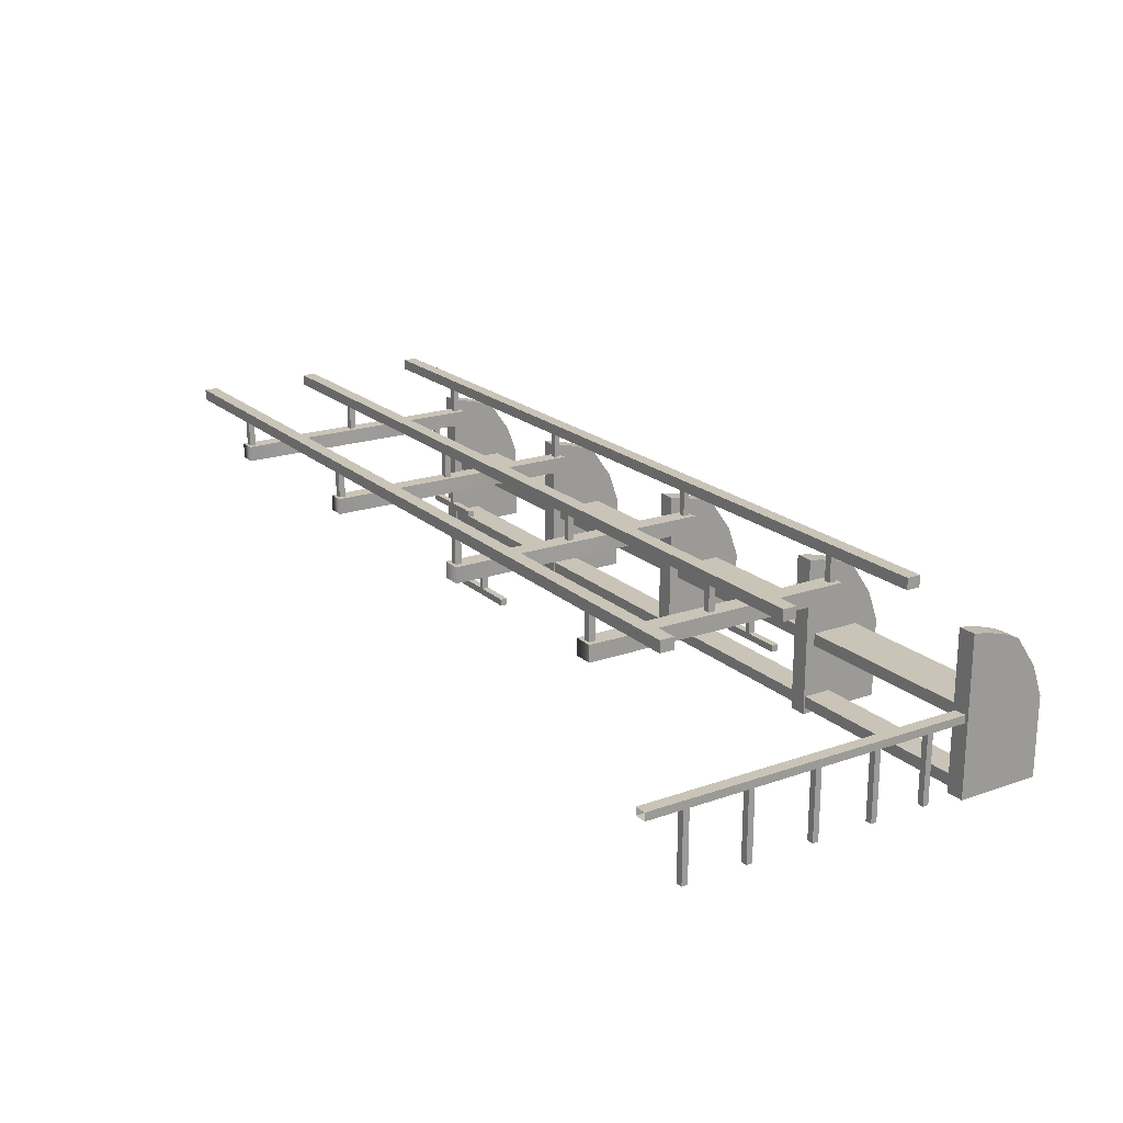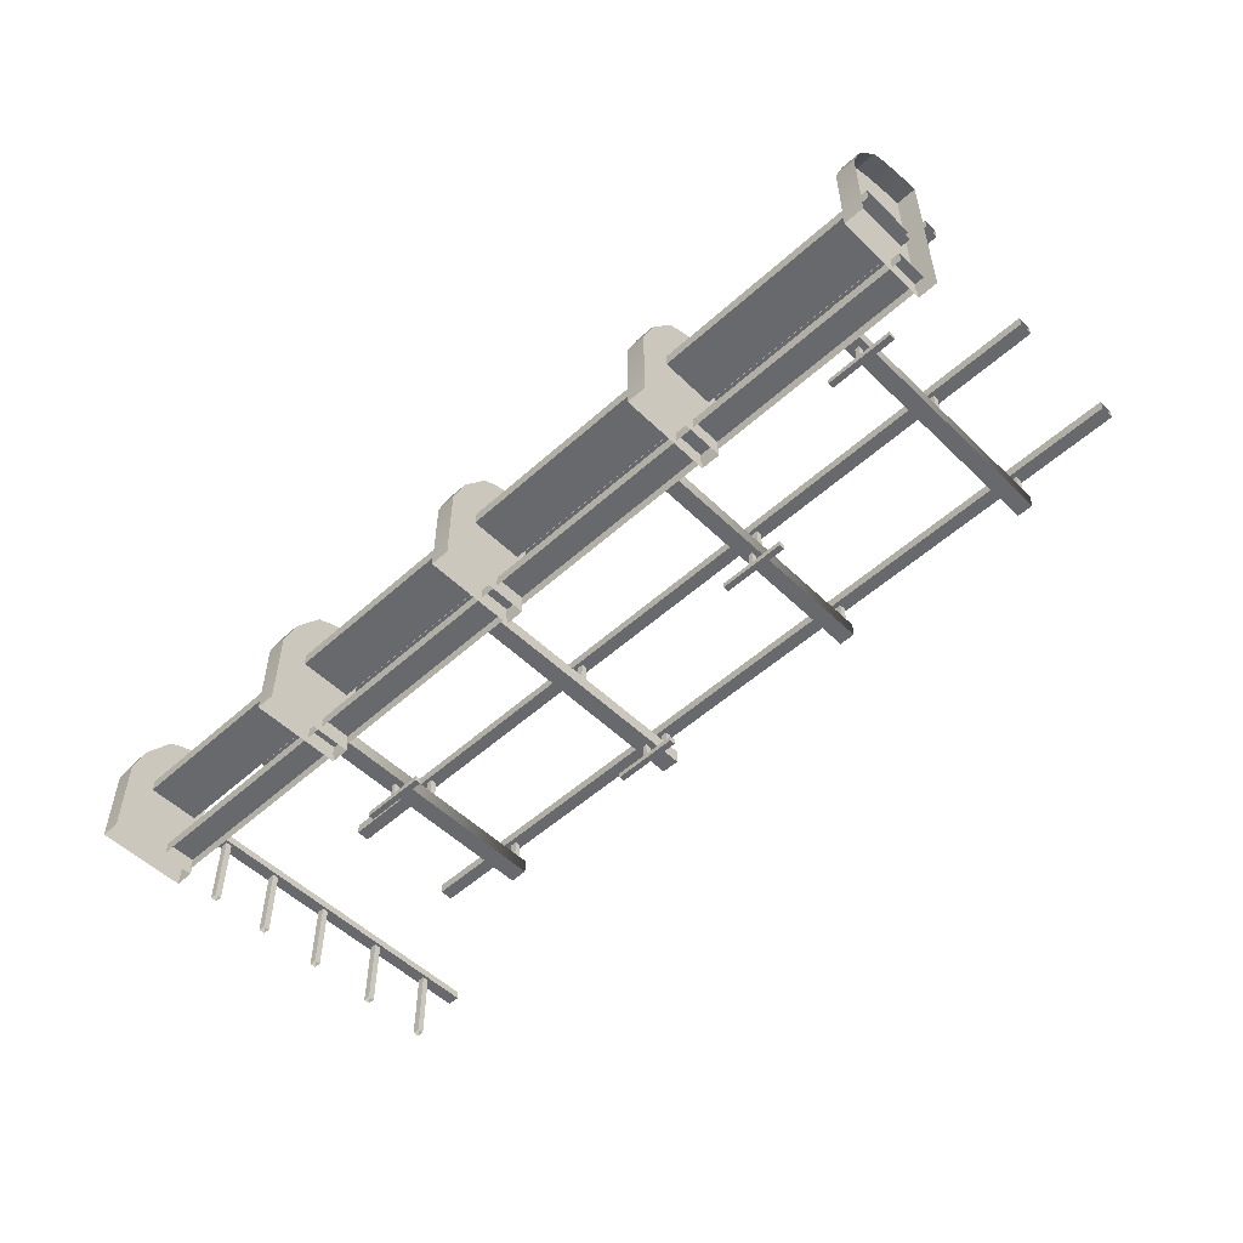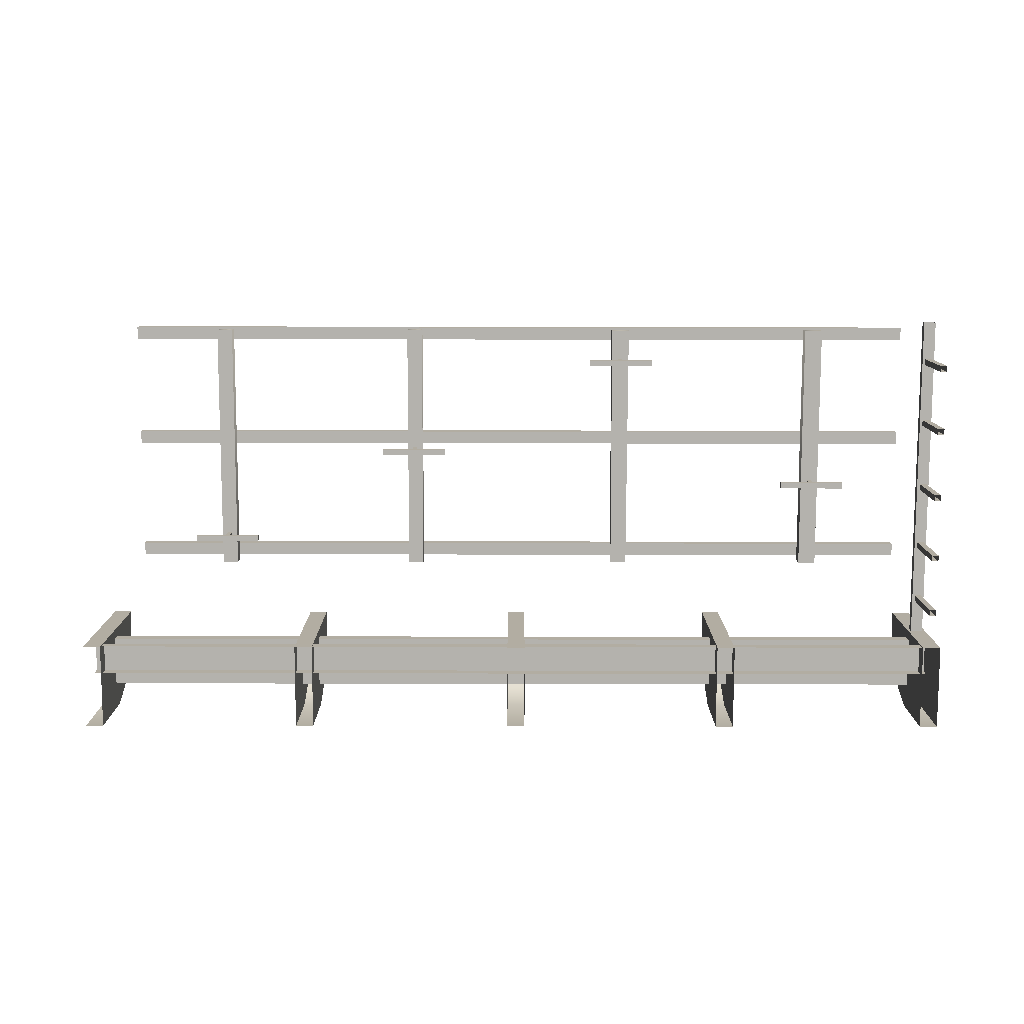
<metadata>
{"format":"obj","ext":"obj","renderer":"f3d","projection":"perspective","resolution":1024,"background":"white","views":[{"elev":20.0,"azim":-122.7,"up":"+Y"},{"elev":-52.8,"azim":44.0,"up":"+Y"},{"elev":-79.5,"azim":179.9,"up":"+Y"}]}
</metadata>
<code>
g default
v 16.09 0.114 -3.258
v 16.56 0.114 -3.258
v 16.09 3.762 -4.114
v 16.56 3.762 -4.114
v 16.09 4.17 -5.483
v 16.56 4.17 -5.483
v 16.09 0.114 -5.483
v 16.56 0.114 -5.483
v 16.56 2.159 -5.483
v 16.56 2.159 -3.258
v 16.09 2.159 -3.258
v 16.09 2.159 -5.483
v 16.56 4.027 -4.798
v 16.56 2.159 -4.798
v 16.56 0.114 -4.798
v 16.09 0.114 -4.798
v 16.09 2.159 -4.798
v 16.09 4.027 -4.798
v 16.56 2.961 -5.483
v 16.56 2.961 -4.798
v 16.56 2.961 -3.548
v 16.09 2.961 -3.548
v 16.09 2.961 -4.798
v 16.09 2.961 -5.483
v 16.56 4.112 -5.141
v 16.09 4.112 -5.141
v 16.56 3.921 -4.456
v 16.09 3.921 -4.456
v 10.82 1.898 -3.948
v 33.54 1.898 -3.948
v 10.82 2.211 -3.948
v 33.54 2.211 -3.948
v 10.82 2.211 -5.243
v 33.54 2.211 -5.243
v 10.82 1.898 -5.243
v 33.54 1.898 -5.243
v 10.82 0.2828 -4.703
v 33.54 0.2828 -4.703
v 10.82 0.582 -4.703
v 33.54 0.582 -4.703
v 10.82 0.582 -5.449
v 33.54 0.582 -5.449
v 10.82 0.2828 -5.449
v 33.54 0.2828 -5.449
v 10.65 0.1875 -7.877
v 10.82 0.1875 -7.877
v 10.65 2.038 -7.877
v 10.82 2.038 -7.877
v 10.65 2.038 -8.034
v 10.82 2.038 -8.034
v 10.65 0.1875 -8.034
v 10.82 0.1875 -8.034
v 10.65 0.1875 -9.524
v 10.82 0.1875 -9.524
v 10.65 2.038 -9.524
v 10.82 2.038 -9.524
v 10.65 2.038 -9.682
v 10.82 2.038 -9.682
v 10.65 0.1875 -9.682
v 10.82 0.1875 -9.682
v 10.58 1.998 -14.15
v 10.58 1.998 -4.345
v 10.58 2.199 -14.15
v 10.58 2.199 -4.345
v 10.89 2.199 -14.15
v 10.89 2.199 -4.345
v 10.89 1.998 -14.15
v 10.89 1.998 -4.345
v 10.65 0.1875 -6.361
v 10.82 0.1875 -6.361
v 10.65 2.038 -6.361
v 10.82 2.038 -6.361
v 10.65 2.038 -6.519
v 10.82 2.038 -6.519
v 10.65 0.1875 -6.519
v 10.82 0.1875 -6.519
v 10.65 0.1875 -11.32
v 10.82 0.1875 -11.32
v 10.65 2.038 -11.32
v 10.82 2.038 -11.32
v 10.65 2.038 -11.47
v 10.82 2.038 -11.47
v 10.65 0.1875 -11.47
v 10.82 0.1875 -11.47
v 10.65 0.1875 -13
v 10.82 0.1875 -13
v 10.65 2.038 -13
v 10.82 2.038 -13
v 10.65 2.038 -13.15
v 10.82 2.038 -13.15
v 10.65 0.1875 -13.15
v 10.82 0.1875 -13.15
v 21.79 0.09954 -3.258
v 22.26 0.09954 -3.258
v 21.79 3.762 -4.114
v 22.26 3.762 -4.114
v 21.79 4.17 -5.483
v 22.26 4.17 -5.483
v 21.79 0.09954 -5.483
v 22.26 0.09954 -5.483
v 22.26 2.159 -5.483
v 22.26 2.159 -3.258
v 21.79 2.159 -3.258
v 21.79 2.159 -5.483
v 22.26 4.027 -4.798
v 22.26 2.159 -4.798
v 22.26 0.09954 -4.798
v 21.79 0.09954 -4.798
v 21.79 2.159 -4.798
v 21.79 4.027 -4.798
v 22.26 2.961 -5.483
v 22.26 2.961 -4.798
v 22.26 2.961 -3.548
v 21.79 2.961 -3.548
v 21.79 2.961 -4.798
v 21.79 2.961 -5.483
v 22.26 4.112 -5.141
v 21.79 4.112 -5.141
v 22.26 3.921 -4.456
v 21.79 3.921 -4.456
v 10.5 0.1284 -3.258
v 10.97 0.1284 -3.258
v 10.5 3.762 -4.114
v 10.97 3.762 -4.114
v 10.5 4.17 -5.483
v 10.97 4.17 -5.483
v 10.5 0.1284 -5.483
v 10.97 0.1284 -5.483
v 10.97 2.159 -5.483
v 10.97 2.159 -3.258
v 10.5 2.159 -3.258
v 10.5 2.159 -5.483
v 10.97 4.027 -4.798
v 10.97 2.159 -4.798
v 10.97 0.1284 -4.798
v 10.5 0.1284 -4.798
v 10.5 2.159 -4.798
v 10.5 4.027 -4.798
v 10.97 2.961 -5.483
v 10.97 2.961 -4.798
v 10.97 2.961 -3.548
v 10.5 2.961 -3.548
v 10.5 2.961 -4.798
v 10.5 2.961 -5.483
v 10.97 4.112 -5.141
v 10.5 4.112 -5.141
v 10.97 3.921 -4.456
v 10.5 3.921 -4.456
v 27.58 0.114 -3.258
v 28.05 0.114 -3.258
v 27.58 3.762 -4.114
v 28.05 3.762 -4.114
v 27.58 4.17 -5.483
v 28.05 4.17 -5.483
v 27.58 0.114 -5.483
v 28.05 0.114 -5.483
v 28.05 2.159 -5.483
v 28.05 2.159 -3.258
v 27.58 2.159 -3.258
v 27.58 2.159 -5.483
v 28.05 4.027 -4.798
v 28.05 2.159 -4.798
v 28.05 0.114 -4.798
v 27.58 0.114 -4.798
v 27.58 2.159 -4.798
v 27.58 4.027 -4.798
v 28.05 2.961 -5.483
v 28.05 2.961 -4.798
v 28.05 2.961 -3.548
v 27.58 2.961 -3.548
v 27.58 2.961 -4.798
v 27.58 2.961 -5.483
v 28.05 4.112 -5.141
v 27.58 4.112 -5.141
v 28.05 3.921 -4.456
v 27.58 3.921 -4.456
v 33.32 0.08511 -3.258
v 33.79 0.08511 -3.258
v 33.32 3.762 -4.114
v 33.79 3.762 -4.114
v 33.32 4.17 -5.483
v 33.79 4.17 -5.483
v 33.32 0.08511 -5.483
v 33.79 0.08511 -5.483
v 33.79 2.159 -5.483
v 33.79 2.159 -3.258
v 33.32 2.159 -3.258
v 33.32 2.159 -5.483
v 33.79 4.027 -4.798
v 33.32 0.08511 -4.798
v 33.32 2.159 -4.798
v 33.32 4.027 -4.798
v 33.79 2.961 -5.483
v 33.79 2.961 -3.548
v 33.32 2.961 -3.548
v 33.32 2.961 -4.798
v 33.32 2.961 -5.483
v 33.79 4.112 -5.141
v 33.32 4.112 -5.141
v 33.79 3.921 -4.456
v 33.32 3.921 -4.456
v 10.78 5.463 -6.936
v 33.11 5.463 -6.936
v 10.78 5.74 -6.936
v 33.11 5.74 -6.936
v 10.78 5.74 -7.284
v 33.11 5.74 -7.284
v 10.78 5.463 -7.284
v 33.11 5.463 -7.284
v 10.78 5.463 -10.3
v 33.11 5.463 -10.3
v 10.78 5.74 -10.3
v 33.11 5.74 -10.3
v 10.78 5.74 -10.65
v 33.11 5.74 -10.65
v 10.78 5.463 -10.65
v 33.11 5.463 -10.65
v 10.78 5.463 -13.37
v 33.11 5.463 -13.37
v 10.78 5.74 -13.37
v 33.11 5.74 -13.37
v 10.78 5.74 -13.72
v 33.11 5.74 -13.72
v 10.78 5.463 -13.72
v 33.11 5.463 -13.72
v 18.96 4.733 -13.49
v 19.13 4.733 -13.49
v 18.96 5.683 -13.49
v 19.13 5.683 -13.49
v 18.96 5.683 -13.64
v 19.13 5.683 -13.64
v 18.96 4.733 -13.64
v 19.13 4.733 -13.64
v 13.4 4.733 -13.49
v 13.57 4.733 -13.49
v 13.4 5.683 -13.49
v 13.57 5.683 -13.49
v 13.4 5.683 -13.64
v 13.57 5.683 -13.64
v 13.4 4.733 -13.64
v 13.57 4.733 -13.64
v 13.4 4.733 -10.4
v 13.57 4.733 -10.4
v 13.4 5.683 -10.4
v 13.57 5.683 -10.4
v 13.4 5.683 -10.55
v 13.57 5.683 -10.55
v 13.4 4.733 -10.55
v 13.57 4.733 -10.55
v 13.4 4.733 -7.015
v 13.57 4.733 -7.015
v 13.4 5.683 -7.015
v 13.57 5.683 -7.015
v 13.4 5.683 -7.172
v 13.57 5.683 -7.172
v 13.4 4.733 -7.172
v 13.57 4.733 -7.172
v 18.96 4.733 -7.015
v 19.13 4.733 -7.015
v 18.96 5.683 -7.015
v 19.13 5.683 -7.015
v 18.96 5.683 -7.172
v 19.13 5.683 -7.172
v 18.96 4.733 -7.172
v 19.13 4.733 -7.172
v 18.96 4.733 -10.4
v 19.13 4.733 -10.4
v 18.96 5.683 -10.4
v 19.13 5.683 -10.4
v 18.96 5.683 -10.55
v 19.13 5.683 -10.55
v 18.96 4.733 -10.55
v 19.13 4.733 -10.55
v 19.25 4.778 -6.936
v 18.82 4.778 -6.936
v 18.8 4.778 -13.72
v 19.28 4.778 -13.72
v 19.25 4.38 -6.936
v 18.82 4.38 -6.936
v 18.8 4.38 -13.72
v 19.28 4.38 -13.72
v 13.74 4.778 -6.936
v 13.27 4.778 -6.936
v 13.27 4.778 -13.72
v 13.74 4.778 -13.72
v 13.74 4.38 -6.936
v 13.27 4.38 -6.936
v 13.27 4.38 -13.72
v 13.74 4.38 -13.72
v 25.15 4.778 -6.936
v 24.74 4.778 -6.936
v 24.74 4.778 -13.72
v 25.15 4.778 -13.72
v 25.15 4.38 -6.936
v 24.74 4.38 -6.936
v 24.74 4.38 -13.72
v 25.15 4.38 -13.72
v 30.6 4.778 -6.936
v 30.18 4.778 -6.936
v 30.18 4.778 -13.71
v 30.6 4.778 -13.71
v 30.6 4.38 -6.936
v 30.18 4.38 -6.936
v 30.18 4.38 -13.71
v 30.6 4.38 -13.71
v 30.33 4.733 -7.015
v 30.5 4.733 -7.015
v 30.33 5.683 -7.015
v 30.5 5.683 -7.015
v 30.33 5.683 -7.172
v 30.5 5.683 -7.172
v 30.33 4.733 -7.172
v 30.5 4.733 -7.172
v 30.33 4.733 -10.4
v 30.5 4.733 -10.4
v 30.33 5.683 -10.4
v 30.5 5.683 -10.4
v 30.33 5.683 -10.55
v 30.5 5.683 -10.55
v 30.33 4.733 -10.55
v 30.5 4.733 -10.55
v 30.33 4.733 -13.49
v 30.5 4.733 -13.49
v 30.33 5.683 -13.49
v 30.5 5.683 -13.49
v 30.33 5.683 -13.64
v 30.5 5.683 -13.64
v 30.33 4.733 -13.64
v 30.5 4.733 -13.64
v 24.86 4.733 -7.015
v 25.04 4.733 -7.015
v 24.86 5.683 -7.015
v 25.04 5.683 -7.015
v 24.86 5.683 -7.172
v 25.04 5.683 -7.172
v 24.86 4.733 -7.172
v 25.04 4.733 -7.172
v 24.86 4.733 -10.4
v 25.04 4.733 -10.4
v 24.86 5.683 -10.4
v 25.04 5.683 -10.4
v 24.86 5.683 -10.55
v 25.04 5.683 -10.55
v 24.86 4.733 -10.55
v 25.04 4.733 -10.55
v 24.86 4.733 -13.49
v 25.04 4.733 -13.49
v 24.86 5.683 -13.49
v 25.04 5.683 -13.49
v 24.86 5.683 -13.64
v 25.04 5.683 -13.64
v 24.86 4.733 -13.64
v 25.04 4.733 -13.64
v 24.9 4.025 -10.18
v 25.02 4.025 -10.18
v 24.9 4.462 -10.18
v 25.02 4.462 -10.18
v 24.9 4.462 -10.34
v 25.02 4.462 -10.34
v 24.9 4.025 -10.34
v 25.02 4.025 -10.34
v 24.9 3.875 -10.18
v 25.02 3.875 -10.18
v 24.9 3.875 -10.34
v 25.02 3.875 -10.34
v 24.08 4.025 -10.34
v 24.08 4.025 -10.18
v 24.08 3.875 -10.34
v 24.08 3.875 -10.18
v 25.84 4.025 -10.34
v 25.84 4.025 -10.18
v 25.84 3.875 -10.18
v 25.84 3.875 -10.34
v 18.99 4.025 -12.75
v 19.11 4.025 -12.75
v 18.99 4.462 -12.75
v 19.11 4.462 -12.75
v 18.99 4.462 -12.91
v 19.11 4.462 -12.91
v 18.99 4.025 -12.91
v 19.11 4.025 -12.91
v 18.99 3.875 -12.75
v 19.11 3.875 -12.75
v 18.99 3.875 -12.91
v 19.11 3.875 -12.91
v 18.17 4.025 -12.91
v 18.17 4.025 -12.75
v 18.17 3.875 -12.91
v 18.17 3.875 -12.75
v 19.93 4.025 -12.91
v 19.93 4.025 -12.75
v 19.93 3.875 -12.75
v 19.93 3.875 -12.91
v 13.45 4.025 -9.232
v 13.56 4.025 -9.232
v 13.45 4.462 -9.232
v 13.56 4.462 -9.232
v 13.45 4.462 -9.389
v 13.56 4.462 -9.389
v 13.45 4.025 -9.389
v 13.56 4.025 -9.389
v 13.45 3.875 -9.232
v 13.56 3.875 -9.232
v 13.45 3.875 -9.389
v 13.56 3.875 -9.389
v 12.62 4.025 -9.389
v 12.62 4.025 -9.232
v 12.62 3.875 -9.389
v 12.62 3.875 -9.232
v 14.39 4.025 -9.389
v 14.39 4.025 -9.232
v 14.39 3.875 -9.232
v 14.39 3.875 -9.389
v 30.33 4.025 -7.659
v 30.45 4.025 -7.659
v 30.33 4.462 -7.659
v 30.45 4.462 -7.659
v 30.33 4.462 -7.816
v 30.45 4.462 -7.816
v 30.33 4.025 -7.816
v 30.45 4.025 -7.816
v 30.33 3.875 -7.659
v 30.45 3.875 -7.659
v 30.33 3.875 -7.816
v 30.45 3.875 -7.816
v 29.51 4.025 -7.816
v 29.51 4.025 -7.659
v 29.51 3.875 -7.816
v 29.51 3.875 -7.659
v 31.27 4.025 -7.816
v 31.27 4.025 -7.659
v 31.27 3.875 -7.659
v 31.27 3.875 -7.816
g Mehanizm_LOY:polySurface174
f 1 2 10 11
f 11 10 21 22
f 22 21 4 3
f 26 25 6 5
f 3 4 27 28
f 18 13 25 26
f 28 27 13 18
f 12 9 8 7
f 24 19 9 12
f 5 6 19 24
f 14 15 8 9
f 19 20 14 9
f 10 14 20 21
f 2 15 14 10
f 25 20 19 6
f 21 20 27 4
f 13 20 25
f 27 20 13
f 7 16 17 12
f 12 17 23 24
f 17 16 1 11
f 23 28 18
f 24 23 26 5
f 26 23 18
f 17 11 22 23
f 22 3 28 23
f 29 30 32 31
f 31 32 34 33
f 33 34 36 35
f 35 36 30 29
f 37 38 40 39
f 39 40 42 41
f 41 42 44 43
f 45 46 48 47
f 49 50 52 51
f 46 52 50 48
f 51 45 47 49
f 53 54 56 55
f 57 58 60 59
f 54 60 58 56
f 59 53 55 57
f 61 62 64 63
f 63 64 66 65
f 65 66 68 67
f 67 68 62 61
f 69 70 72 71
f 73 74 76 75
f 70 76 74 72
f 75 69 71 73
f 77 78 80 79
f 81 82 84 83
f 78 84 82 80
f 83 77 79 81
f 85 86 88 87
f 89 90 92 91
f 86 92 90 88
f 91 85 87 89
f 93 94 102 103
f 103 102 113 114
f 114 113 96 95
f 118 117 98 97
f 95 96 119 120
f 110 105 117 118
f 120 119 105 110
f 104 101 100 99
f 116 111 101 104
f 97 98 111 116
f 106 107 100 101
f 111 112 106 101
f 102 106 112 113
f 94 107 106 102
f 117 112 111 98
f 113 112 119 96
f 105 112 117
f 119 112 105
f 99 108 109 104
f 104 109 115 116
f 109 108 93 103
f 114 115 109 103
f 120 115 114 95
f 116 115 118 97
f 118 115 110
f 110 115 120
f 121 122 130 131
f 131 130 141 142
f 142 141 124 123
f 146 145 126 125
f 123 124 147 148
f 138 133 145 146
f 148 147 133 138
f 132 129 128 127
f 144 139 129 132
f 125 126 139 144
f 134 135 128 129
f 139 140 134 129
f 130 134 140 141
f 122 135 134 130
f 145 140 139 126
f 141 140 147 124
f 133 140 145
f 147 140 133
f 127 136 137 132
f 132 137 143 144
f 137 136 121 131
f 142 143 137 131
f 148 143 142 123
f 144 143 146 125
f 146 143 138
f 138 143 148
f 149 150 158 159
f 159 158 169 170
f 170 169 152 151
f 174 173 154 153
f 151 152 175 176
f 166 161 173 174
f 176 175 161 166
f 160 157 156 155
f 172 167 157 160
f 153 154 167 172
f 162 163 156 157
f 167 168 162 157
f 158 162 168 169
f 150 163 162 158
f 173 168 167 154
f 169 168 175 152
f 161 168 173
f 175 168 161
f 155 164 165 160
f 160 165 171 172
f 165 164 149 159
f 170 171 165 159
f 176 171 170 151
f 172 171 174 153
f 174 171 166
f 166 171 176
f 177 178 186 187
f 187 186 194 195
f 195 194 180 179
f 199 198 182 181
f 179 180 200 201
f 192 189 198 199
f 201 200 189 192
f 188 185 184 183
f 197 193 185 188
f 181 182 193 197
f 183 190 191 188
f 188 191 196 197
f 191 190 177 187
f 195 196 191 187
f 201 196 195 179
f 197 196 199 181
f 199 196 192
f 192 196 201
f 202 203 205 204
f 204 205 207 206
f 206 207 209 208
f 208 209 203 202
f 204 206 208 202
f 213 215 214 212
f 211 213 212 210
f 217 211 210 216
f 215 217 216 214
f 212 214 216 210
f 219 221 220 218
f 221 223 222 220
f 223 225 224 222
f 225 219 218 224
f 220 222 224 218
f 226 227 229 228
f 230 231 233 232
f 227 233 231 229
f 232 226 228 230
f 234 235 237 236
f 238 239 241 240
f 235 241 239 237
f 240 234 236 238
f 242 243 245 244
f 246 247 249 248
f 243 249 247 245
f 248 242 244 246
f 250 251 253 252
f 254 255 257 256
f 251 257 255 253
f 256 250 252 254
f 258 259 261 260
f 262 263 265 264
f 259 265 263 261
f 264 258 260 262
f 266 267 269 268
f 270 271 273 272
f 267 273 271 269
f 272 266 268 270
f 278 274 275 279
f 280 276 277 281
f 279 275 276 280
f 281 278 279 280
f 274 277 276 275
f 286 282 283 287
f 288 284 285 289
f 286 289 285 282
f 287 283 284 288
f 289 286 287 288
f 282 285 284 283
f 294 290 291 295
f 296 292 293 297
f 295 291 292 296
f 294 297 293 290
f 297 294 295 296
f 290 293 292 291
f 302 298 299 303
f 304 300 301 305
f 303 299 300 304
f 302 305 301 298
f 305 302 303 304
f 298 301 300 299
f 306 307 309 308
f 310 311 313 312
f 307 313 311 309
f 312 306 308 310
f 314 315 317 316
f 318 319 321 320
f 315 321 319 317
f 320 314 316 318
f 322 323 325 324
f 326 327 329 328
f 323 329 327 325
f 328 322 324 326
f 330 331 333 332
f 334 335 337 336
f 331 337 335 333
f 336 330 332 334
f 338 339 341 340
f 342 343 345 344
f 339 345 343 341
f 344 338 340 342
f 346 347 349 348
f 350 351 353 352
f 347 353 351 349
f 352 346 348 350
f 277 274 278 281
f 354 355 357 356
f 355 354 362 363
f 362 354 367 369
f 355 363 372 371
f 358 359 361 360
f 360 361 365 364
f 360 364 368 366
f 365 361 370 373
f 355 361 359 357
f 360 354 356 358
f 363 362 364 365
f 364 362 369 368
f 363 365 373 372
f 367 366 368 369
f 370 371 372 373
f 354 360 366 367
f 361 355 371 370
f 374 375 377 376
f 375 374 382 383
f 382 374 387 389
f 375 383 392 391
f 378 379 381 380
f 380 381 385 384
f 380 384 388 386
f 385 381 390 393
f 375 381 379 377
f 380 374 376 378
f 383 382 384 385
f 384 382 389 388
f 383 385 393 392
f 387 386 388 389
f 390 391 392 393
f 374 380 386 387
f 381 375 391 390
f 394 395 397 396
f 395 394 402 403
f 402 394 407 409
f 395 403 412 411
f 398 399 401 400
f 400 401 405 404
f 400 404 408 406
f 405 401 410 413
f 395 401 399 397
f 400 394 396 398
f 403 402 404 405
f 404 402 409 408
f 403 405 413 412
f 407 406 408 409
f 410 411 412 413
f 394 400 406 407
f 401 395 411 410
f 414 415 417 416
f 415 414 422 423
f 422 414 427 429
f 415 423 432 431
f 418 419 421 420
f 420 421 425 424
f 420 424 428 426
f 425 421 430 433
f 415 421 419 417
f 420 414 416 418
f 423 422 424 425
f 424 422 429 428
f 423 425 433 432
f 427 426 428 429
f 430 431 432 433
f 414 420 426 427
f 421 415 431 430

</code>
